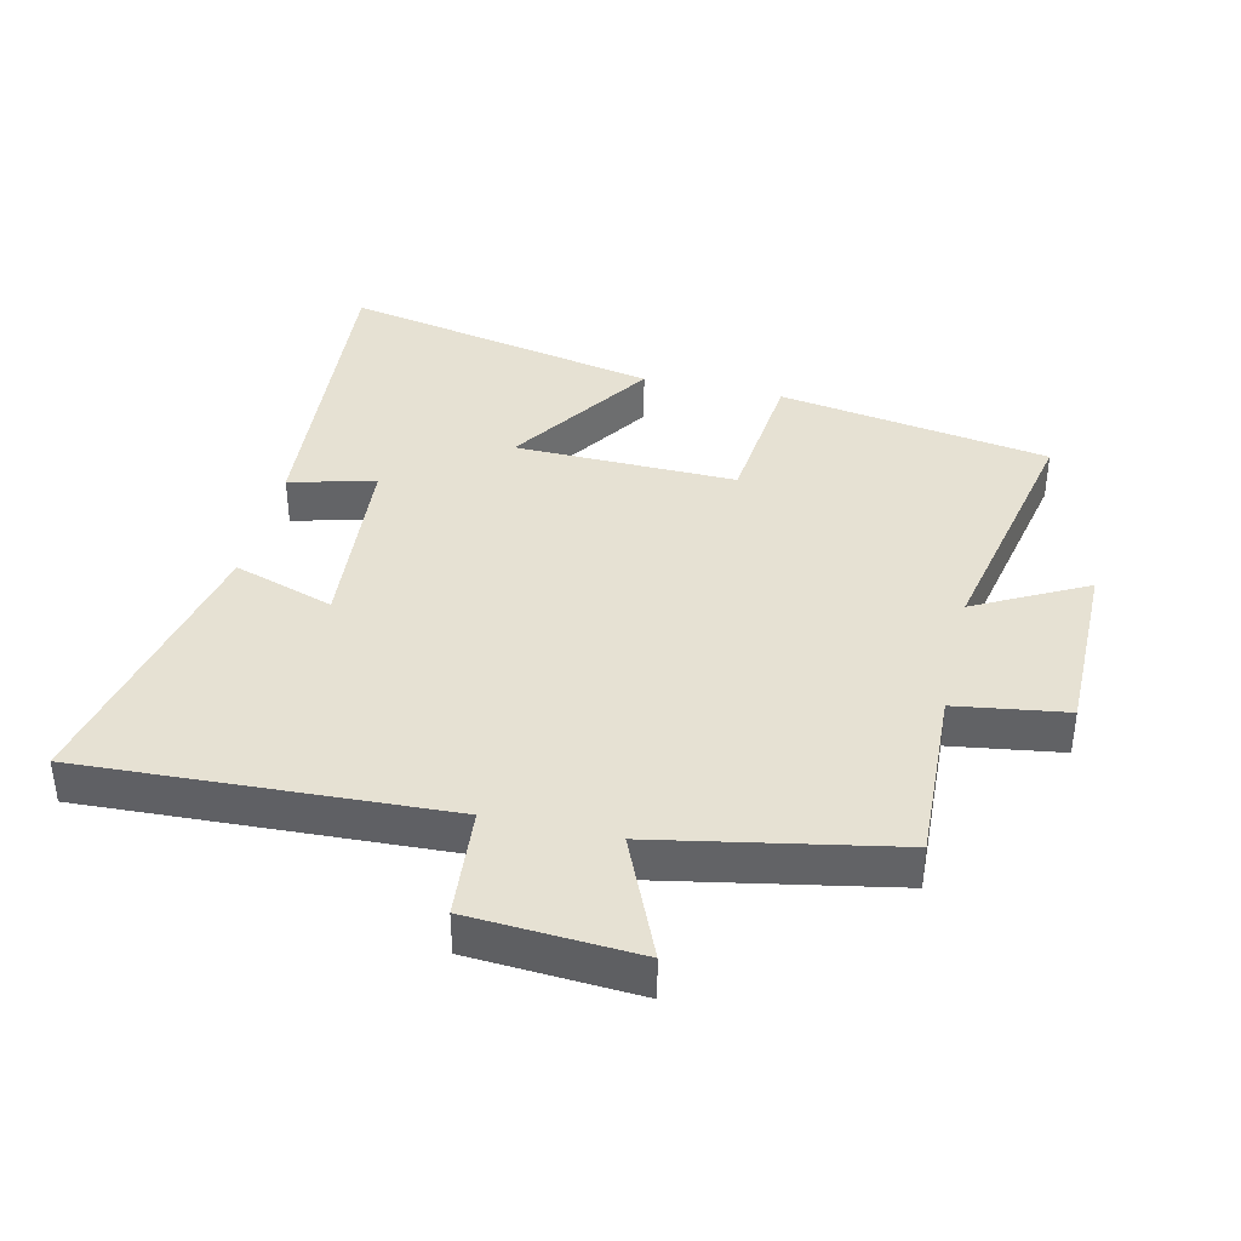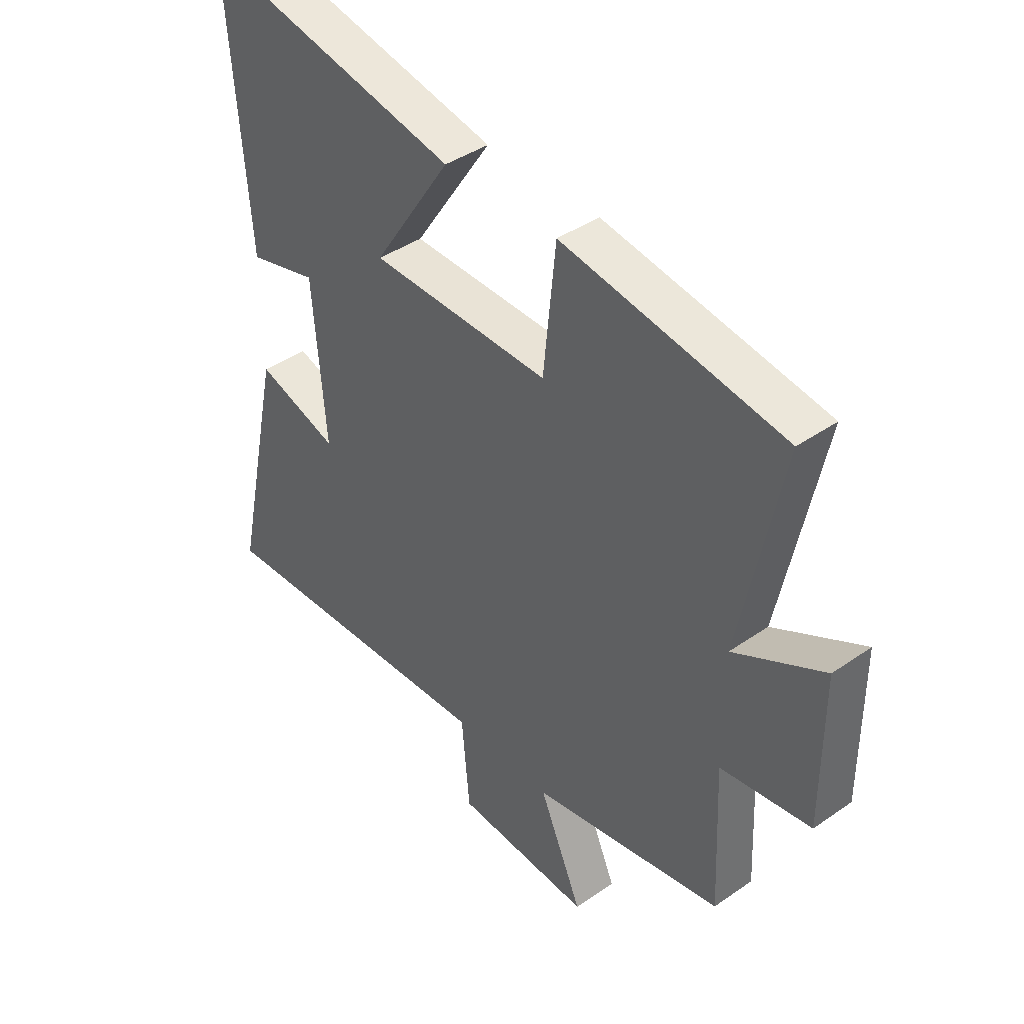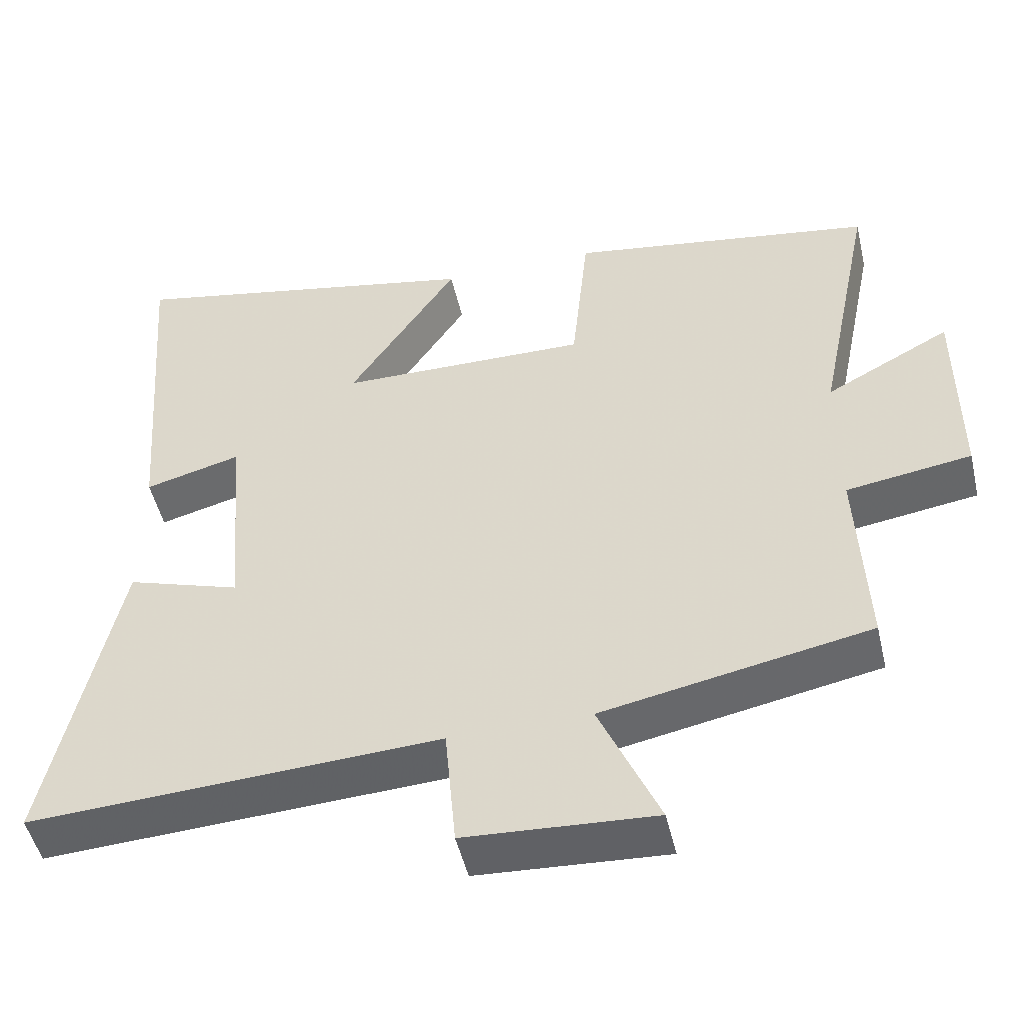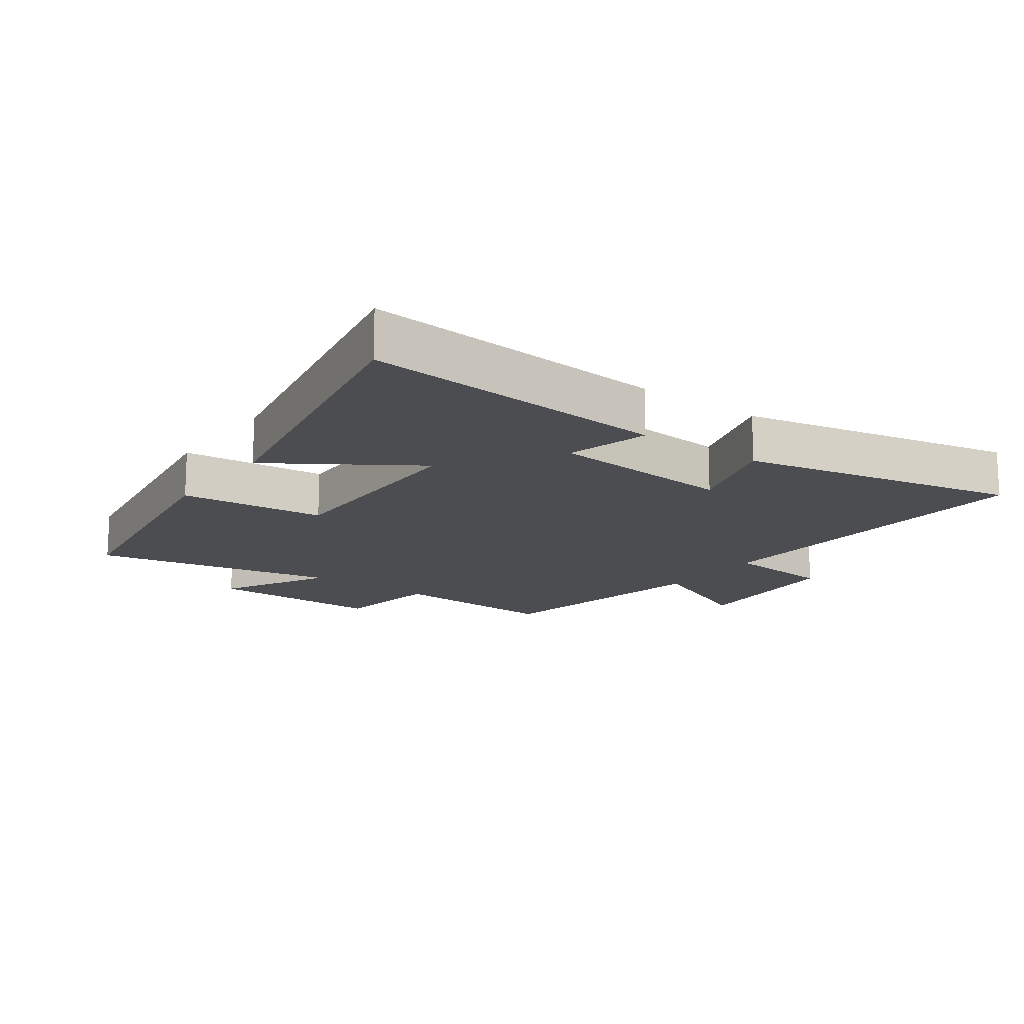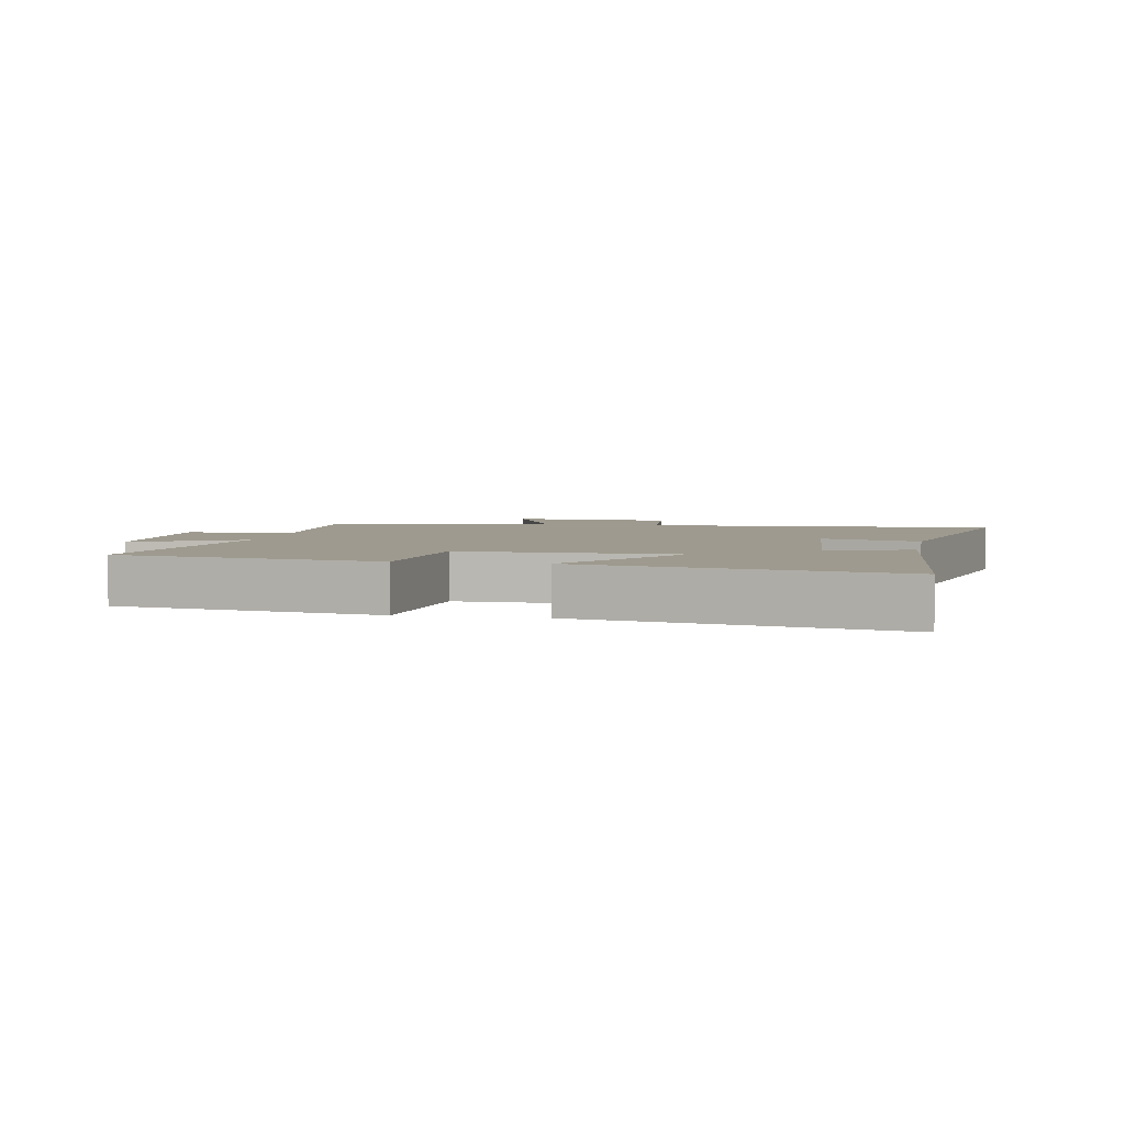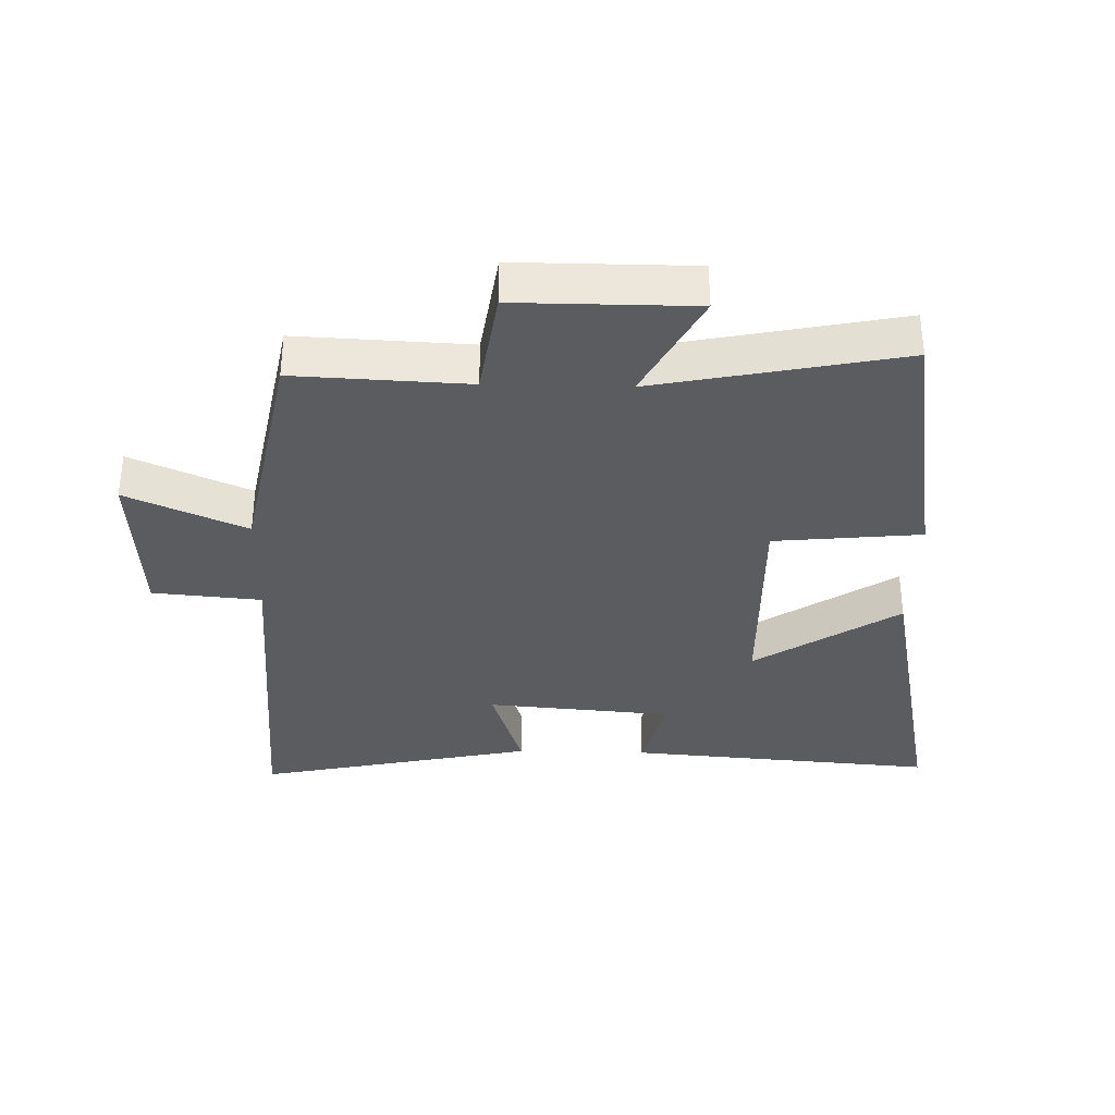
<metadata>
{"format":"obj","ext":"obj","renderer":"f3d","projection":"perspective","resolution":1024,"background":"white","views":[{"elev":38.9,"azim":-166.9,"up":"+Y"},{"elev":41.0,"azim":-130.3,"up":"+Z"},{"elev":-49.6,"azim":-166.9,"up":"+Z"},{"elev":-15.7,"azim":53.7,"up":"+Y"},{"elev":3.8,"azim":10.7,"up":"+Y"},{"elev":-34.6,"azim":-91.5,"up":"+Y"}]}
</metadata>
<code>
v 0.538 0.07 0.599
v 0.5 0.07 0.116
v 0.37 0.07 0.15
v 0.346 0.07 -0.142
v 0.5 0.07 -0.092
v 0.593 0.07 -0.527
v 0.039 0.07 -0.5
v 0.024 0.07 -0.67
v -0.232 0.07 -0.686
v -0.151 0.07 -0.5
v -0.512 0.07 -0.431
v -0.5 0.07 -0.162
v -0.669 0.07 -0.137
v -0.669 0.07 0.139
v -0.5 0.07 0.05
v -0.578 0.07 0.433
v -0.163 0.07 0.5
v -0.14 0.07 0.271
v 0.198 0.07 0.277
v 0.051 0.07 0.5
v 0.538 0 0.599
v 0.5 0 0.116
v 0.37 0 0.15
v 0.346 0 -0.142
v 0.5 0 -0.092
v 0.593 0 -0.527
v 0.039 0 -0.5
v 0.024 0 -0.67
v -0.232 0 -0.686
v -0.151 0 -0.5
v -0.512 0 -0.431
v -0.5 0 -0.162
v -0.669 0 -0.137
v -0.669 0 0.139
v -0.5 0 0.05
v -0.578 0 0.433
v -0.163 0 0.5
v -0.14 0 0.271
v 0.198 0 0.277
v 0.051 0 0.5
f 1 2 3
f 20 1 3
f 19 20 3
f 18 19 3 4
f 15 16 17 18
f 15 18 4
f 12 13 14 15
f 12 15 4
f 10 11 12 4
f 7 8 9 10
f 7 10 4 5
f 5 6 7
f 23 22 21
f 23 21 40
f 23 40 39
f 24 23 39 38
f 38 37 36 35
f 24 38 35
f 35 34 33 32
f 24 35 32
f 24 32 31 30
f 30 29 28 27
f 25 24 30 27
f 27 26 25
f 1 21 22 2
f 2 22 23 3
f 3 23 24 4
f 4 24 25 5
f 5 25 26 6
f 6 26 27 7
f 7 27 28 8
f 8 28 29 9
f 9 29 30 10
f 10 30 31 11
f 11 31 32 12
f 12 32 33 13
f 13 33 34 14
f 14 34 35 15
f 15 35 36 16
f 16 36 37 17
f 17 37 38 18
f 18 38 39 19
f 19 39 40 20
f 20 40 21 1

</code>
